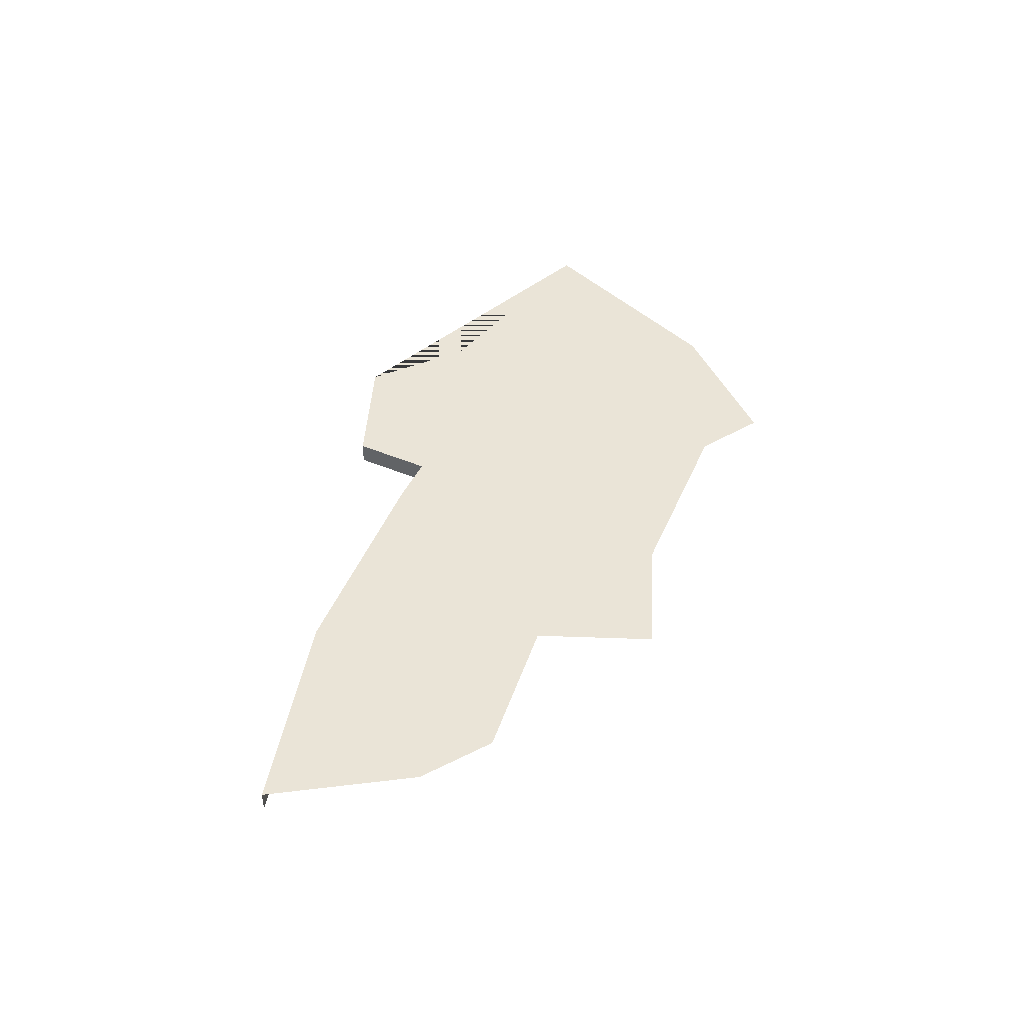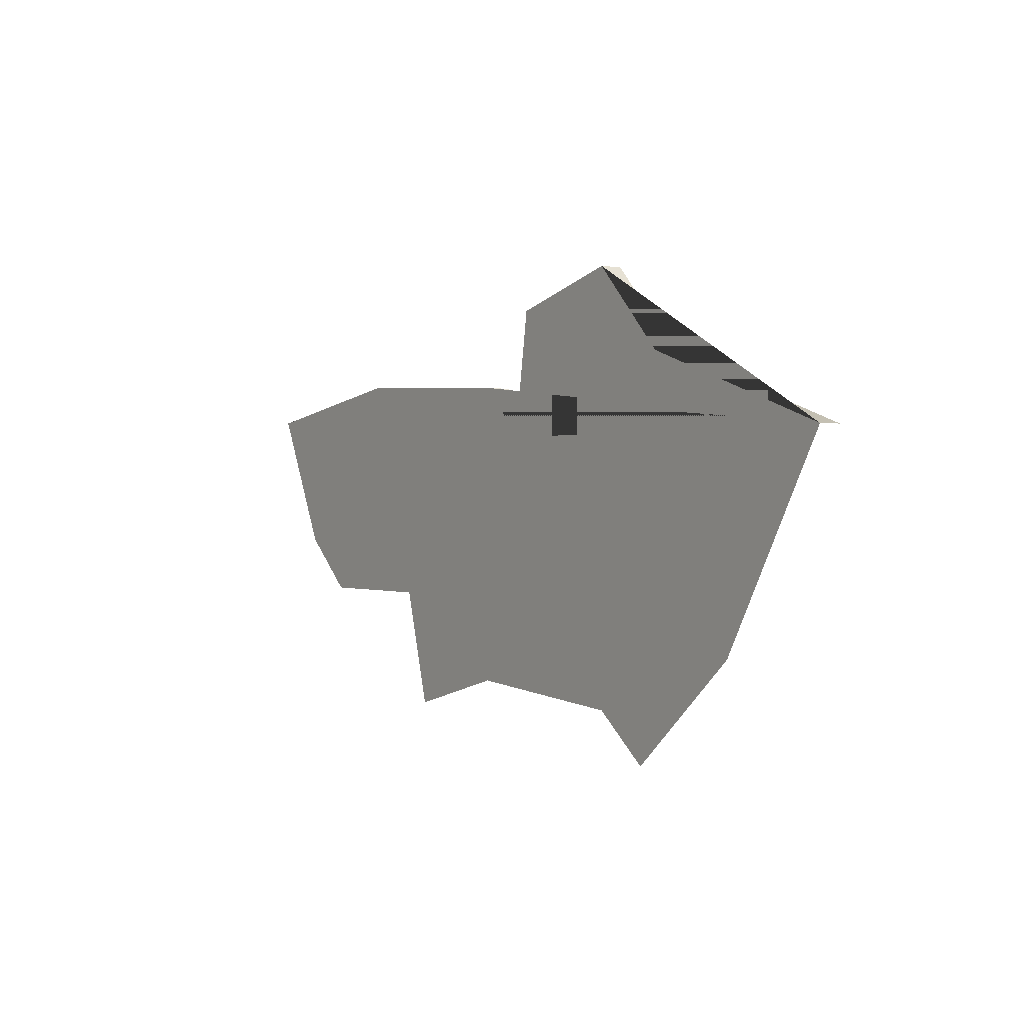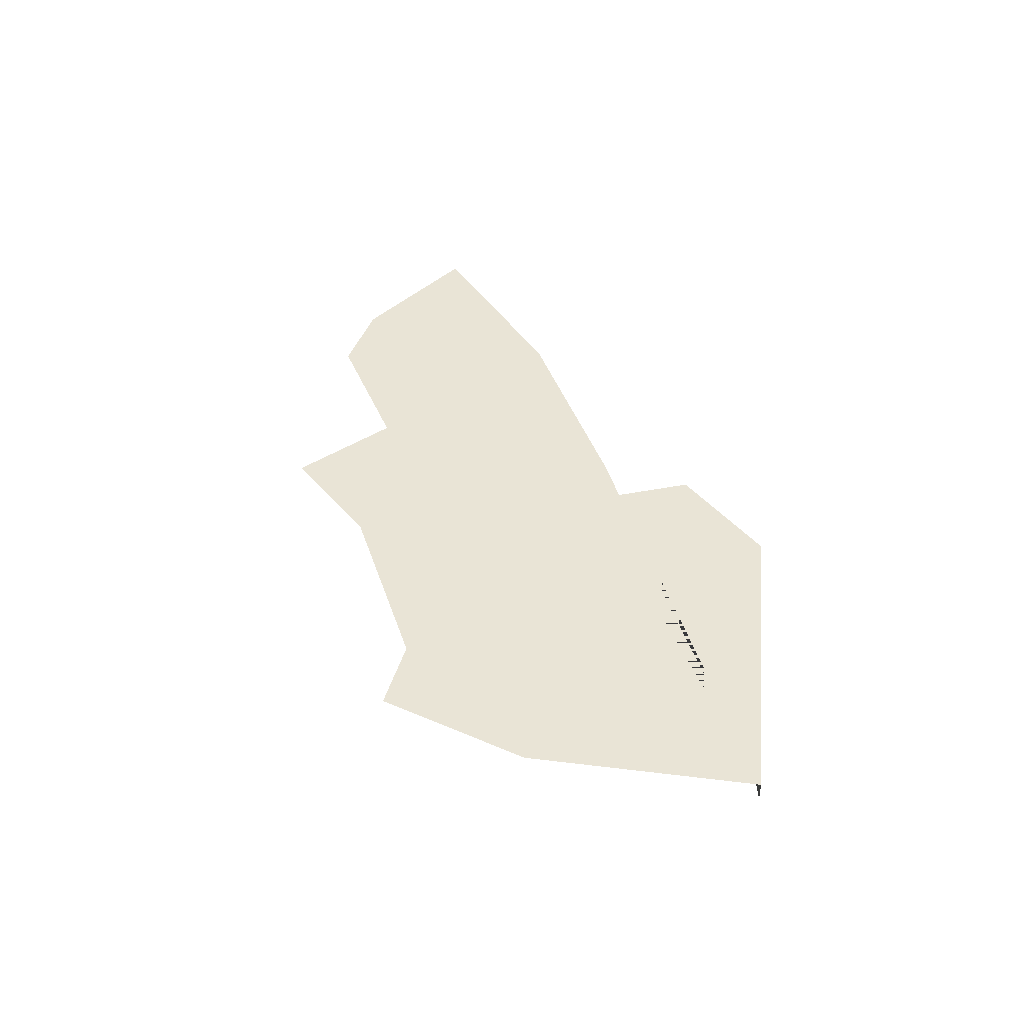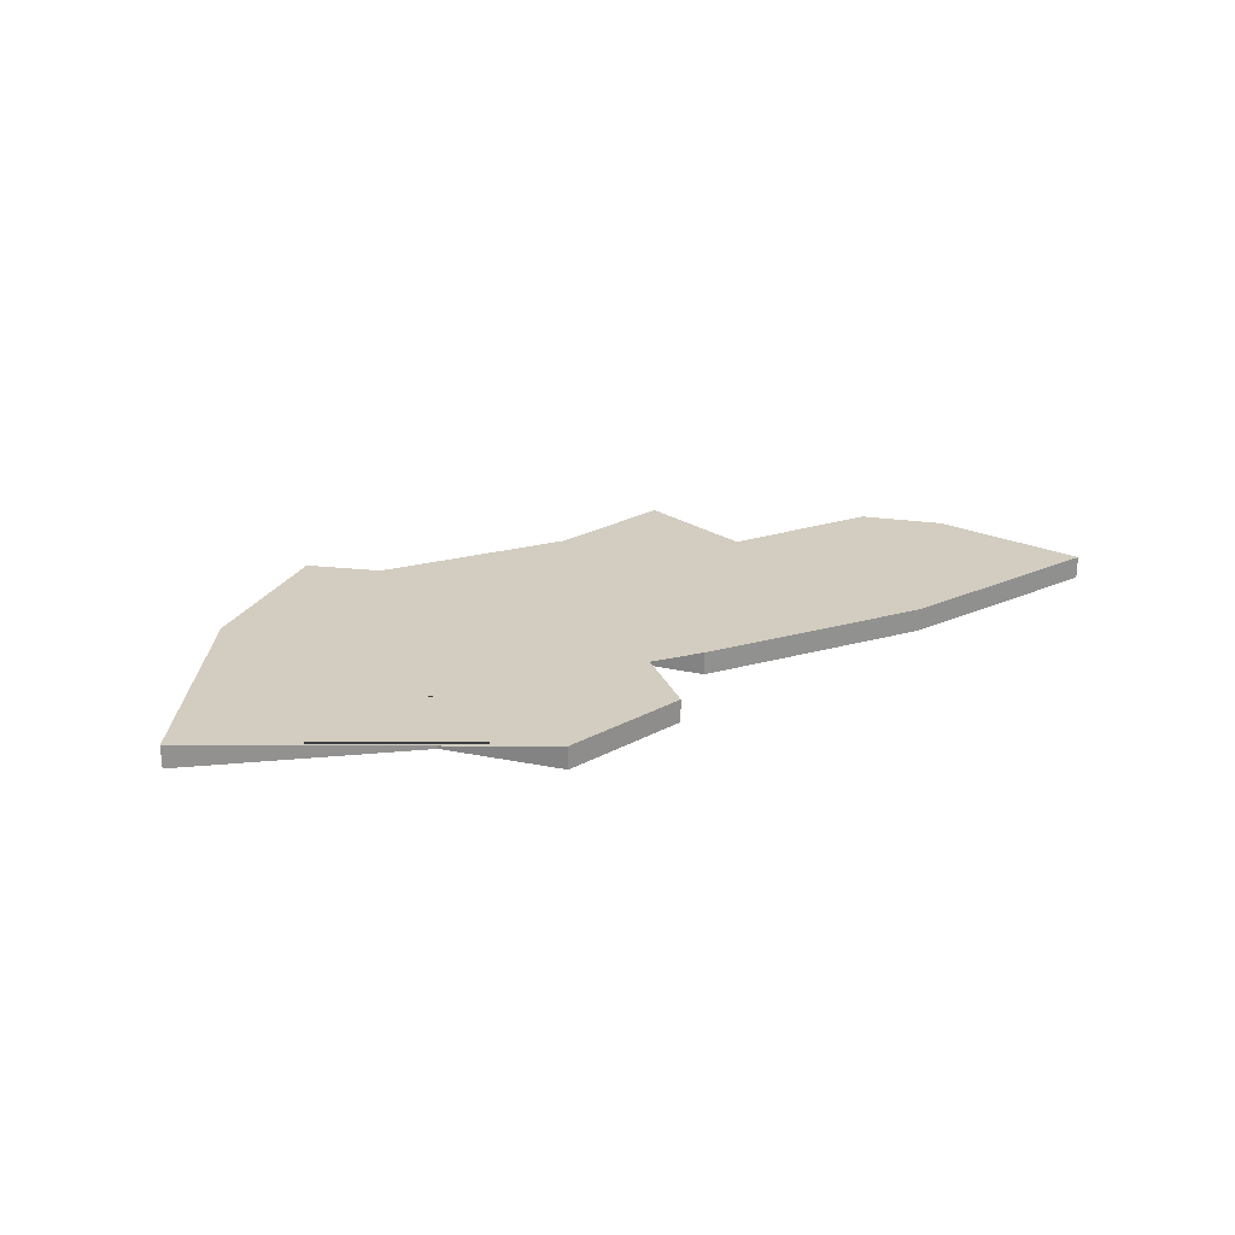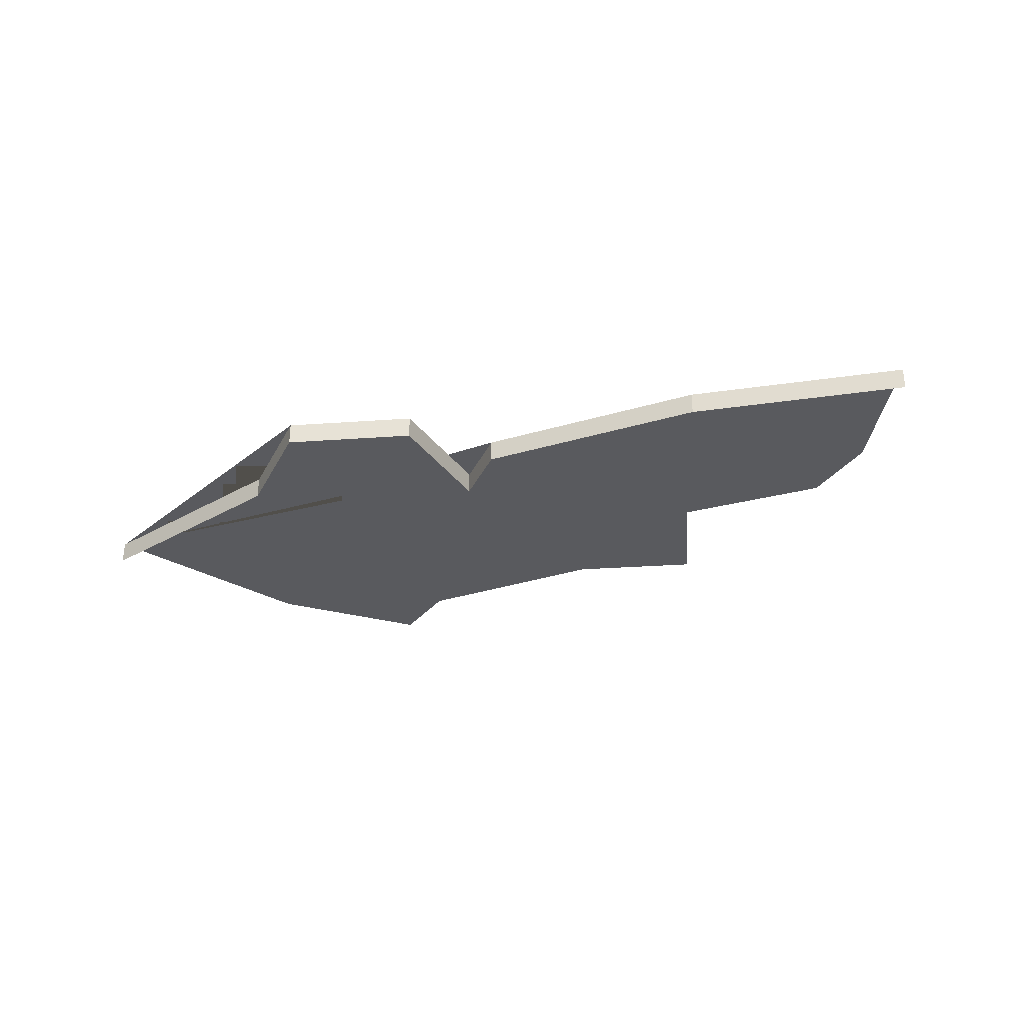
<metadata>
{"format":"obj","ext":"obj","renderer":"f3d","projection":"perspective","resolution":1024,"background":"white","views":[{"elev":43.6,"azim":108.0,"up":"+Y"},{"elev":0.3,"azim":-124.0,"up":"+Z"},{"elev":42.5,"azim":-111.8,"up":"+Y"},{"elev":24.3,"azim":-27.5,"up":"+Y"},{"elev":-31.6,"azim":20.4,"up":"+Y"}]}
</metadata>
<code>
o province_027
v -0.07261 0.001999 0.3667
v -0.05288 0.001999 0.3734
v -0.04548 0.001999 0.381
v -0.03413 0.001999 0.3781
v -0.03241 0.001999 0.3667
v -0.02821 0.001999 0.3714
v -0.007491 0.001999 0.3724
v 0.012 0.001999 0.3695
v 0.005829 0.001999 0.3569
v 0.000155 0.001999 0.3519
v -0.01366 0.001999 0.3519
v -0.01662 0.001999 0.3413
v -0.02772 0.001999 0.3443
v -0.04548 0.001999 0.3431
v -0.0509 0.001999 0.3389
v -0.062 0.001999 0.3485
v -0.07261 -1e-06 0.3667
v -0.05288 -1e-06 0.3734
v -0.04548 -1e-06 0.381
v -0.03413 -1e-06 0.3781
v -0.03241 -1e-06 0.3667
v -0.02821 -1e-06 0.3714
v -0.007491 -1e-06 0.3724
v 0.012 -1e-06 0.3695
f 1 2 3 4 5 6 7 8 9 10 11 12 13 14 15 16
f 2 1 17 18
f 3 2 18 19
f 4 3 19 20
f 5 4 20 21
f 6 5 21 22
f 7 6 22 23
f 8 7 23 24

</code>
